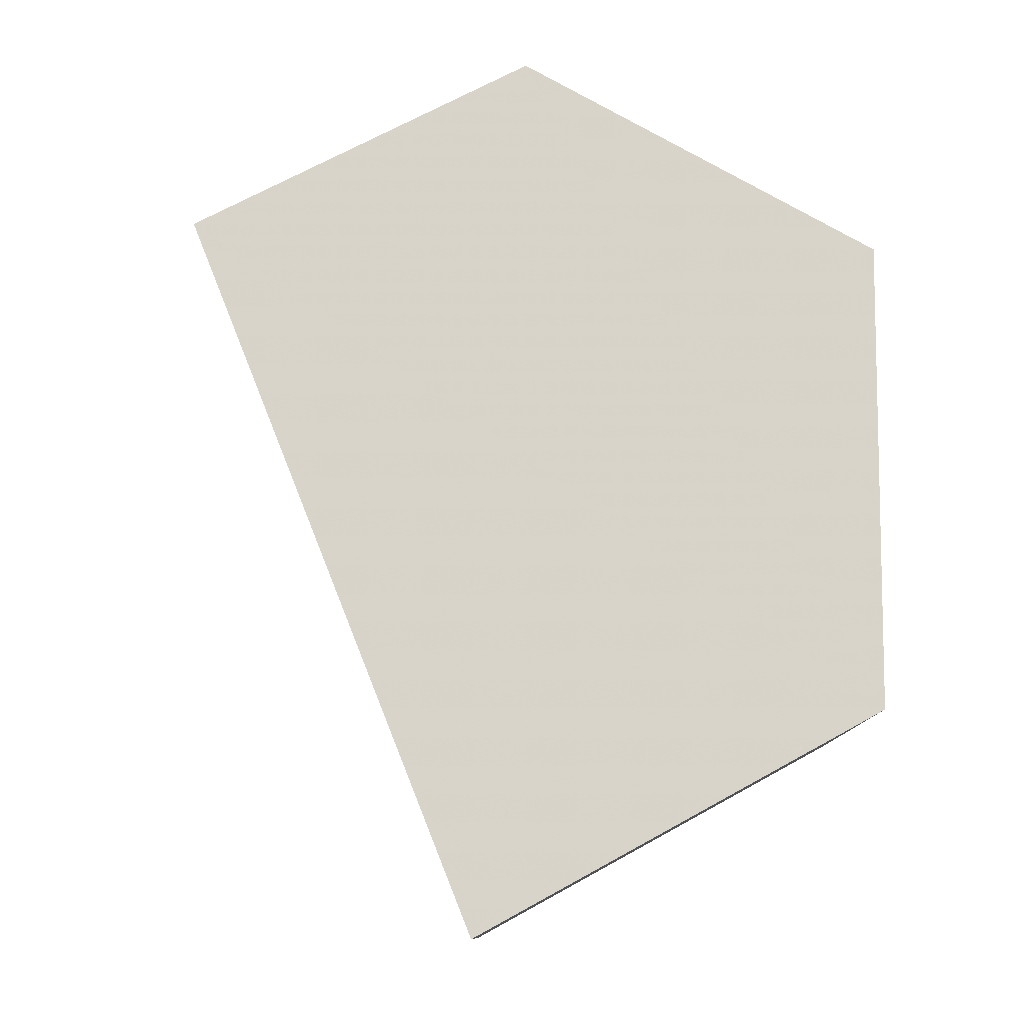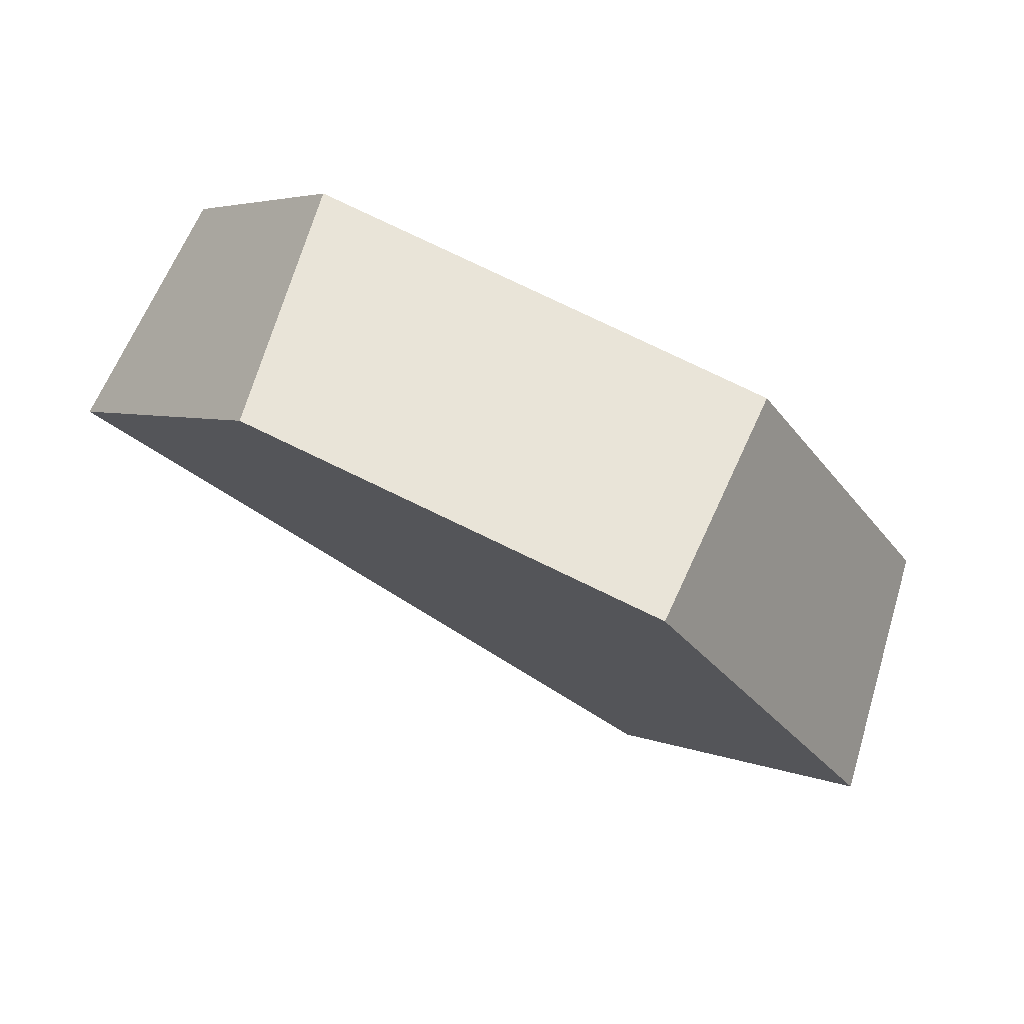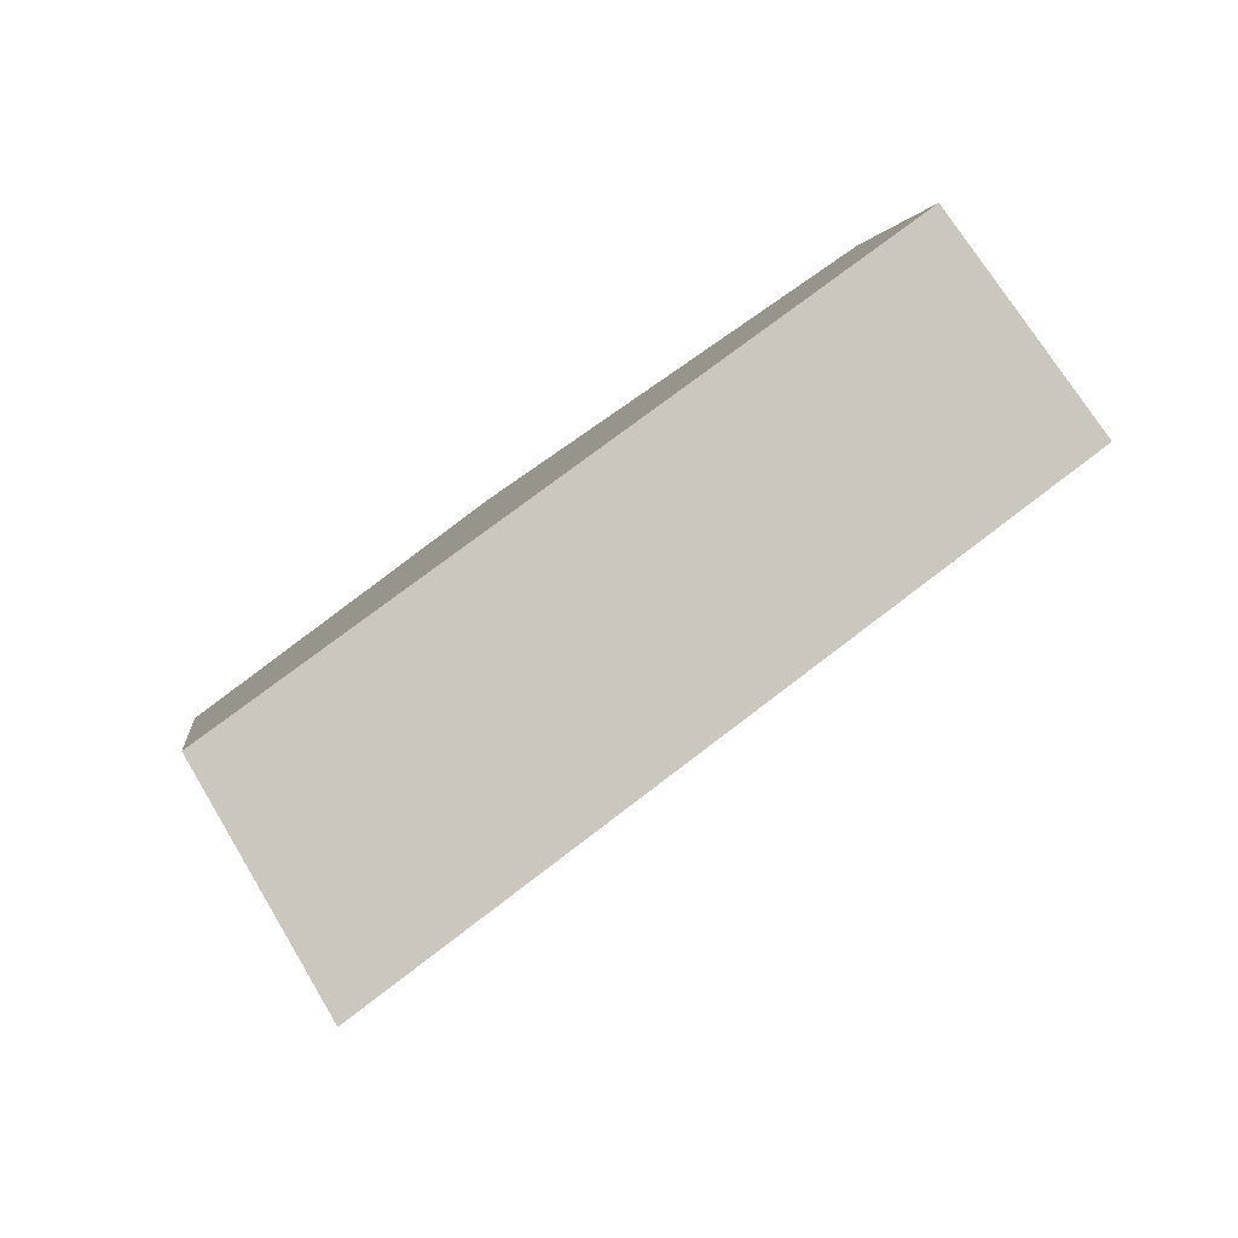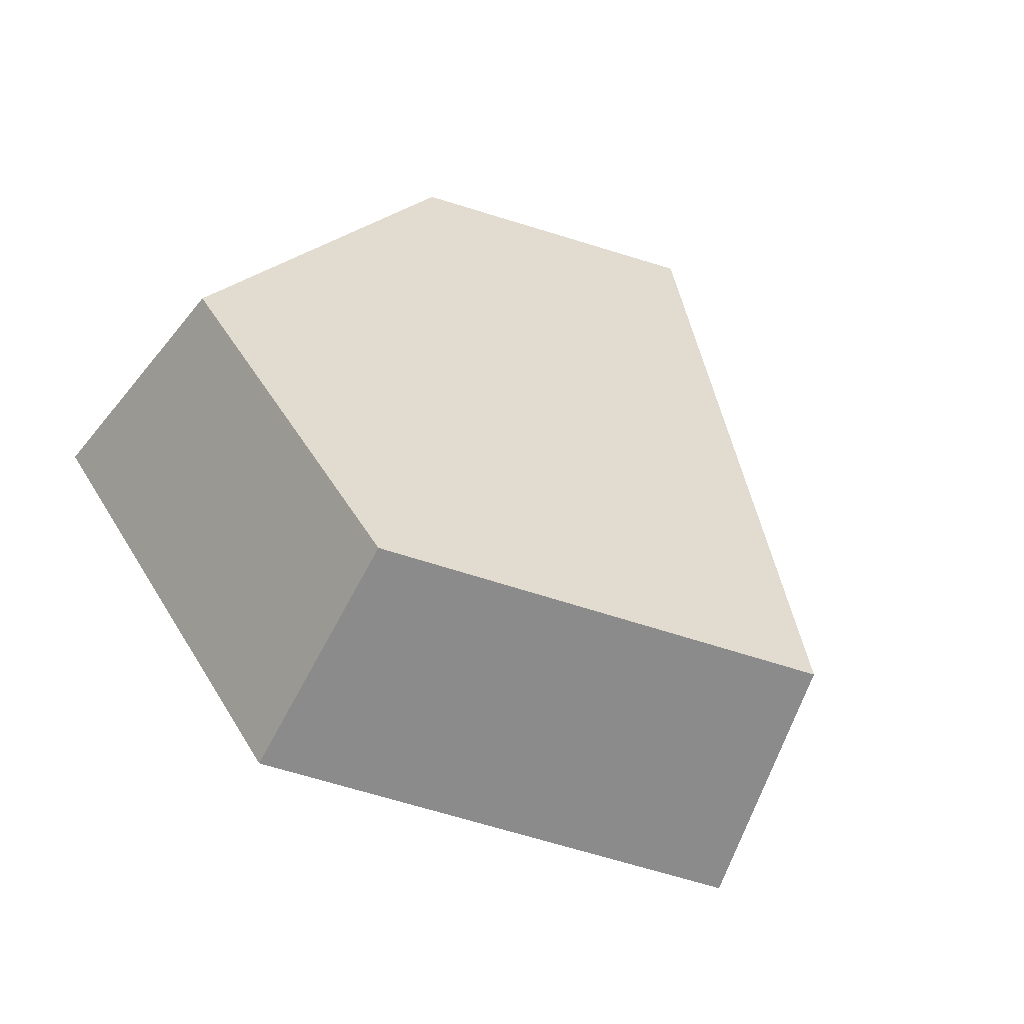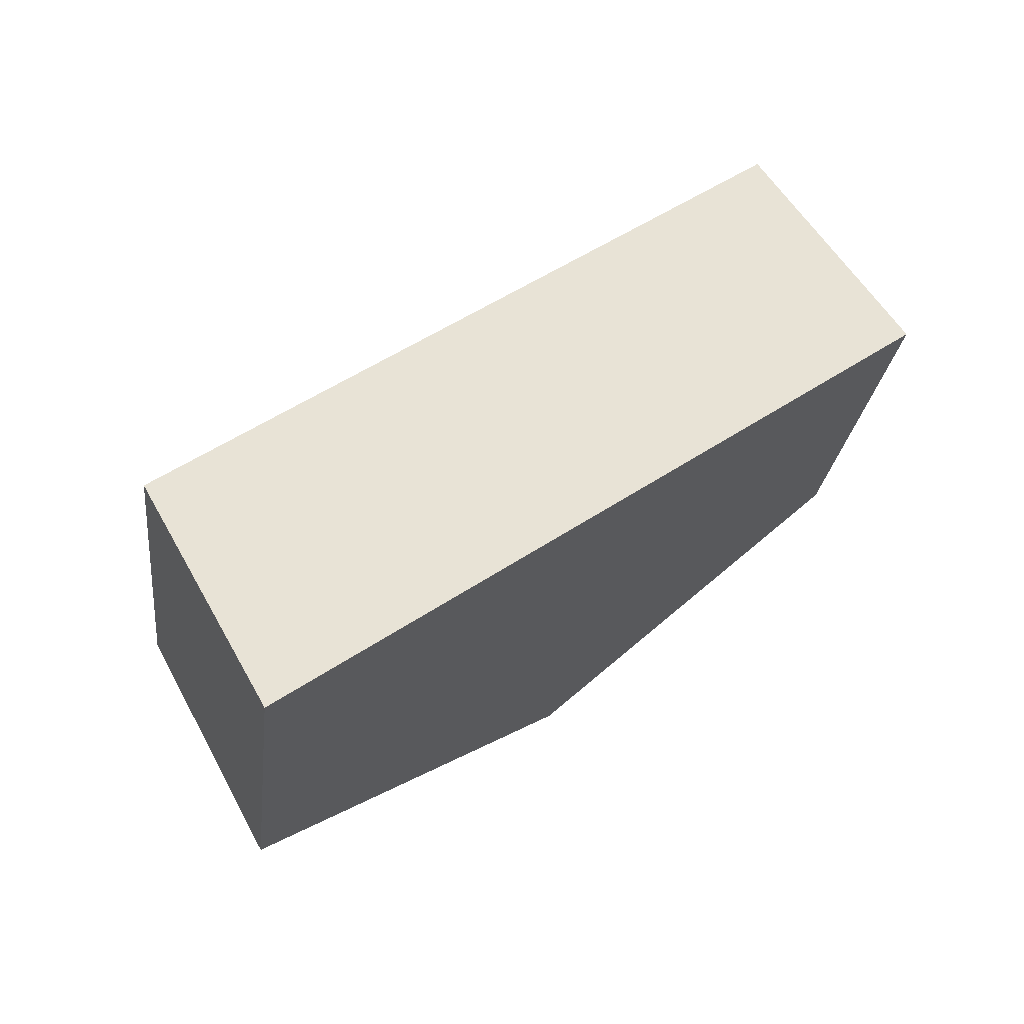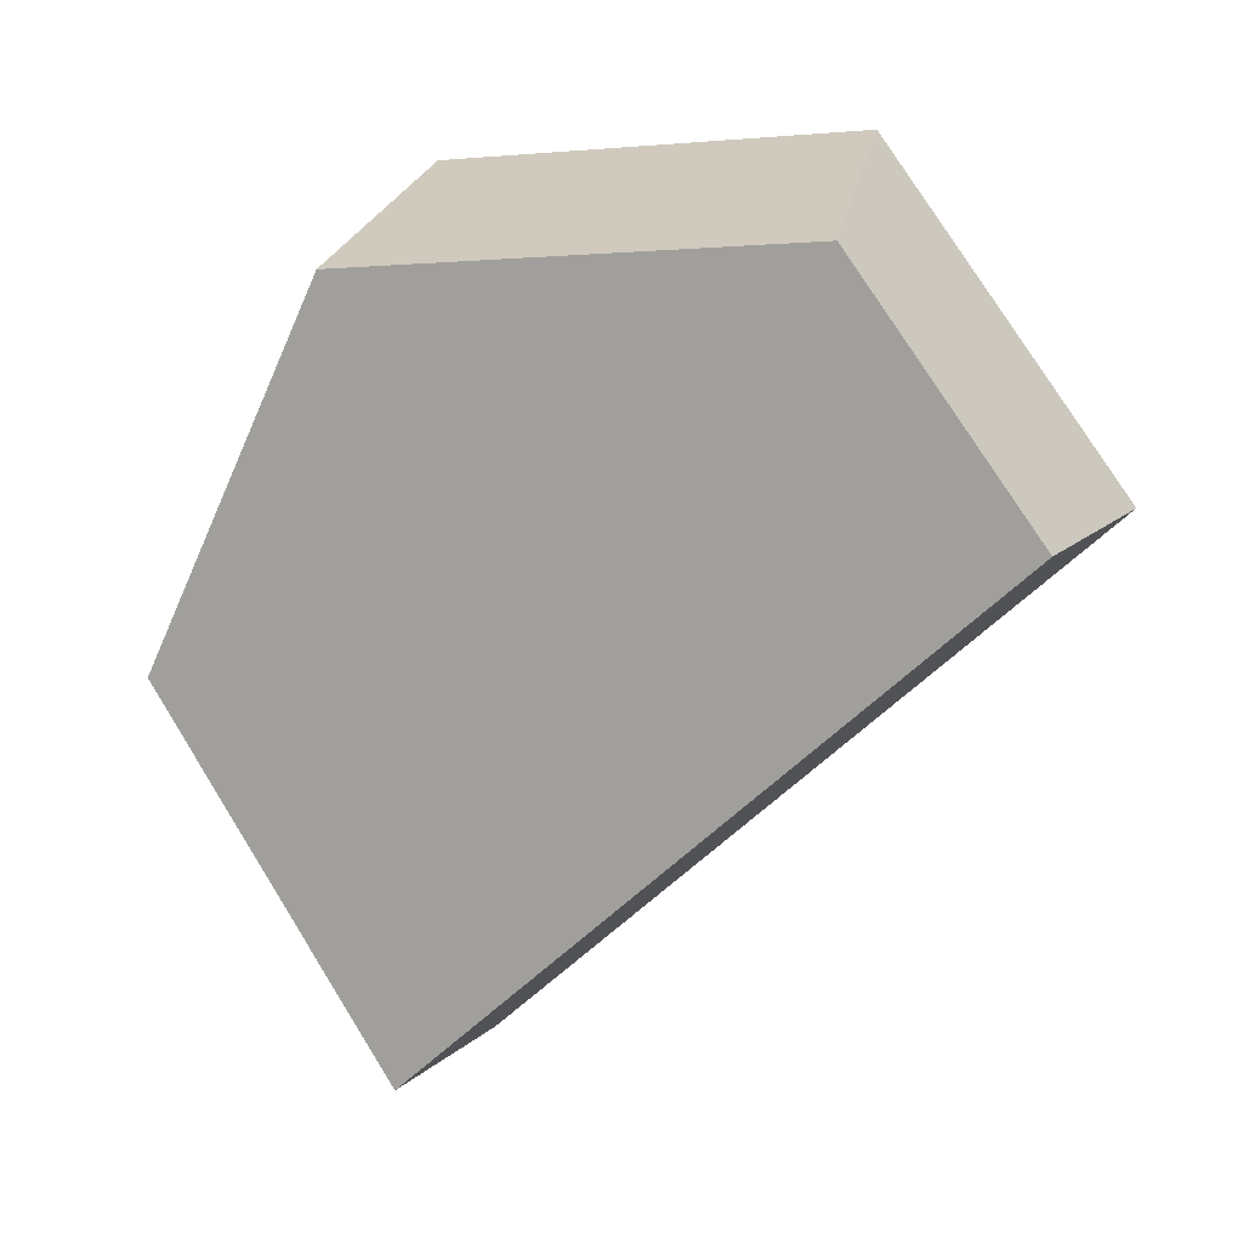
<metadata>
{"format":"obj","ext":"obj","renderer":"f3d","projection":"perspective","resolution":1024,"background":"white","views":[{"elev":-65.6,"azim":-99.6,"up":"+Y"},{"elev":20.0,"azim":-62.6,"up":"+Y"},{"elev":-14.1,"azim":139.0,"up":"+Y"},{"elev":-3.3,"azim":43.9,"up":"+Y"},{"elev":-39.5,"azim":140.0,"up":"+Y"},{"elev":67.0,"azim":113.2,"up":"+Y"}]}
</metadata>
<code>
v 0.7549 -0.192 -0.1048
v 0.792 -0.2096 -0.1639
v 0.7536 -0.2545 -0.1744
v 0.7047 -0.2314 -0.09654
v 0.7793 -0.2336 -0.003435
v 0.7269 -0.2691 -0.004457
v 0.8538 -0.2966 0.007617
v 0.8157 -0.3443 0.008712
v 0.9093 -0.3242 -0.07439
v 0.8763 -0.3744 -0.08085
f 1 2 3
f 1 3 4
f 5 1 4
f 5 4 6
f 7 5 6
f 7 6 8
f 9 7 8
f 9 8 10
f 3 2 9
f 3 9 10
f 2 1 5
f 2 5 7
f 2 7 9
f 8 6 4
f 8 4 3
f 8 3 10

</code>
